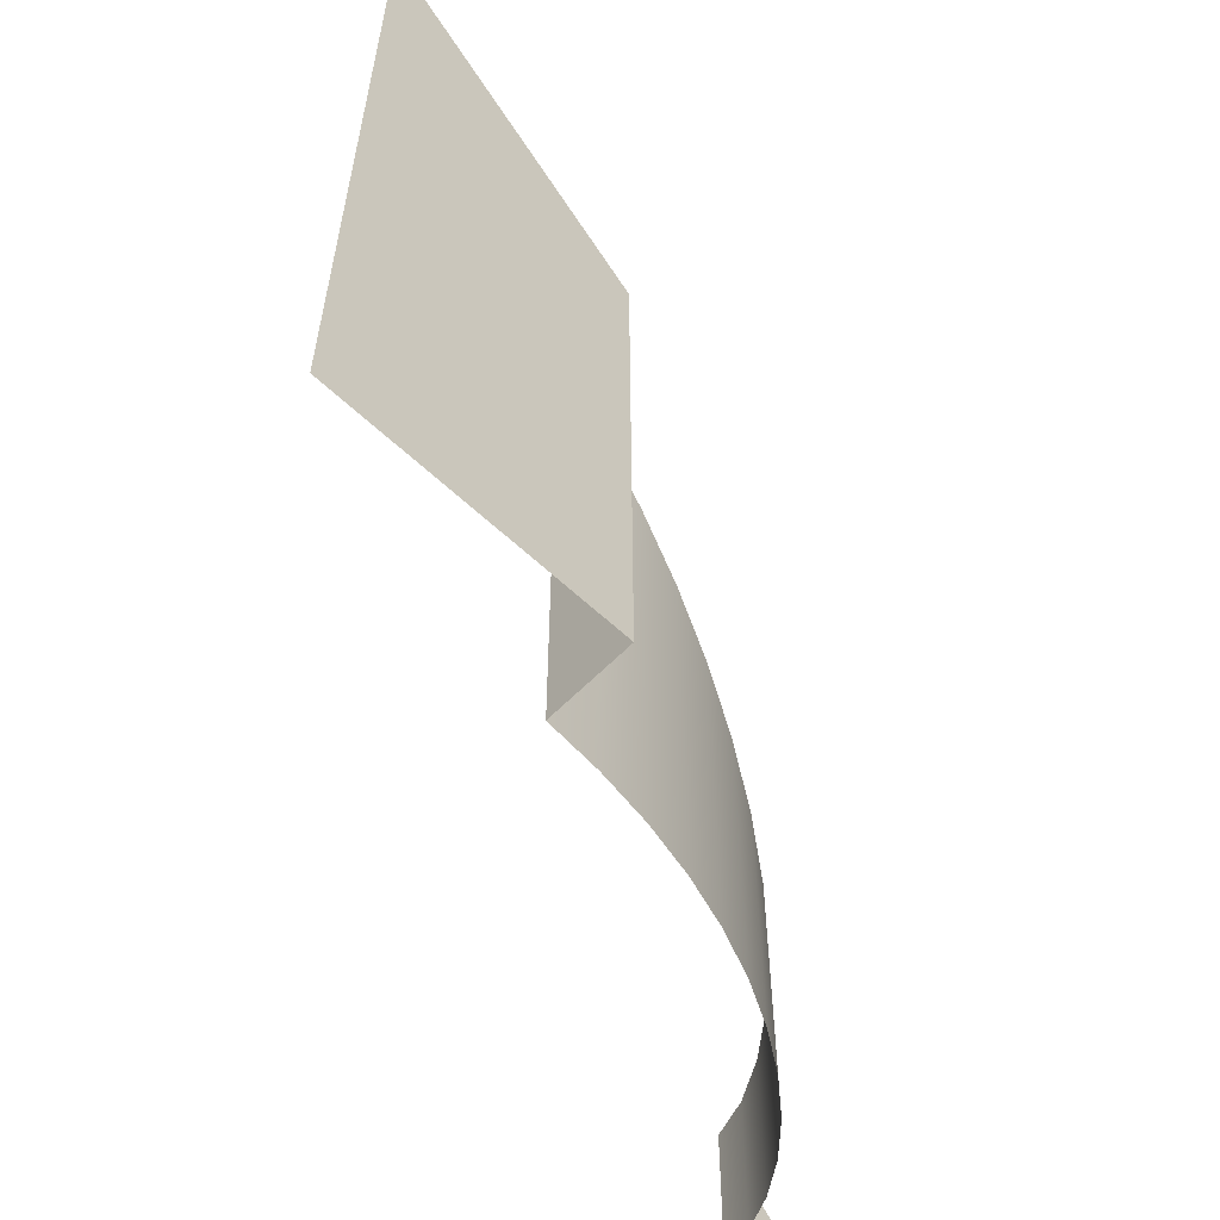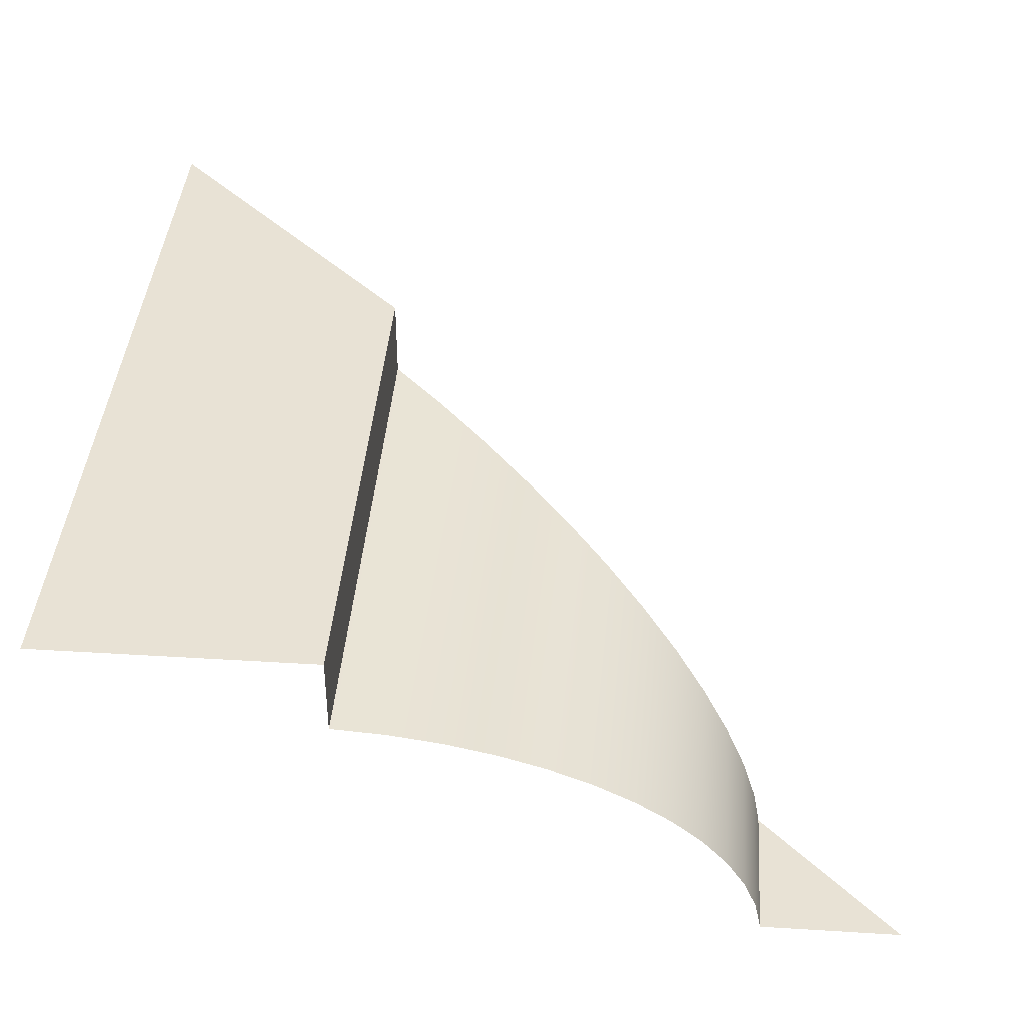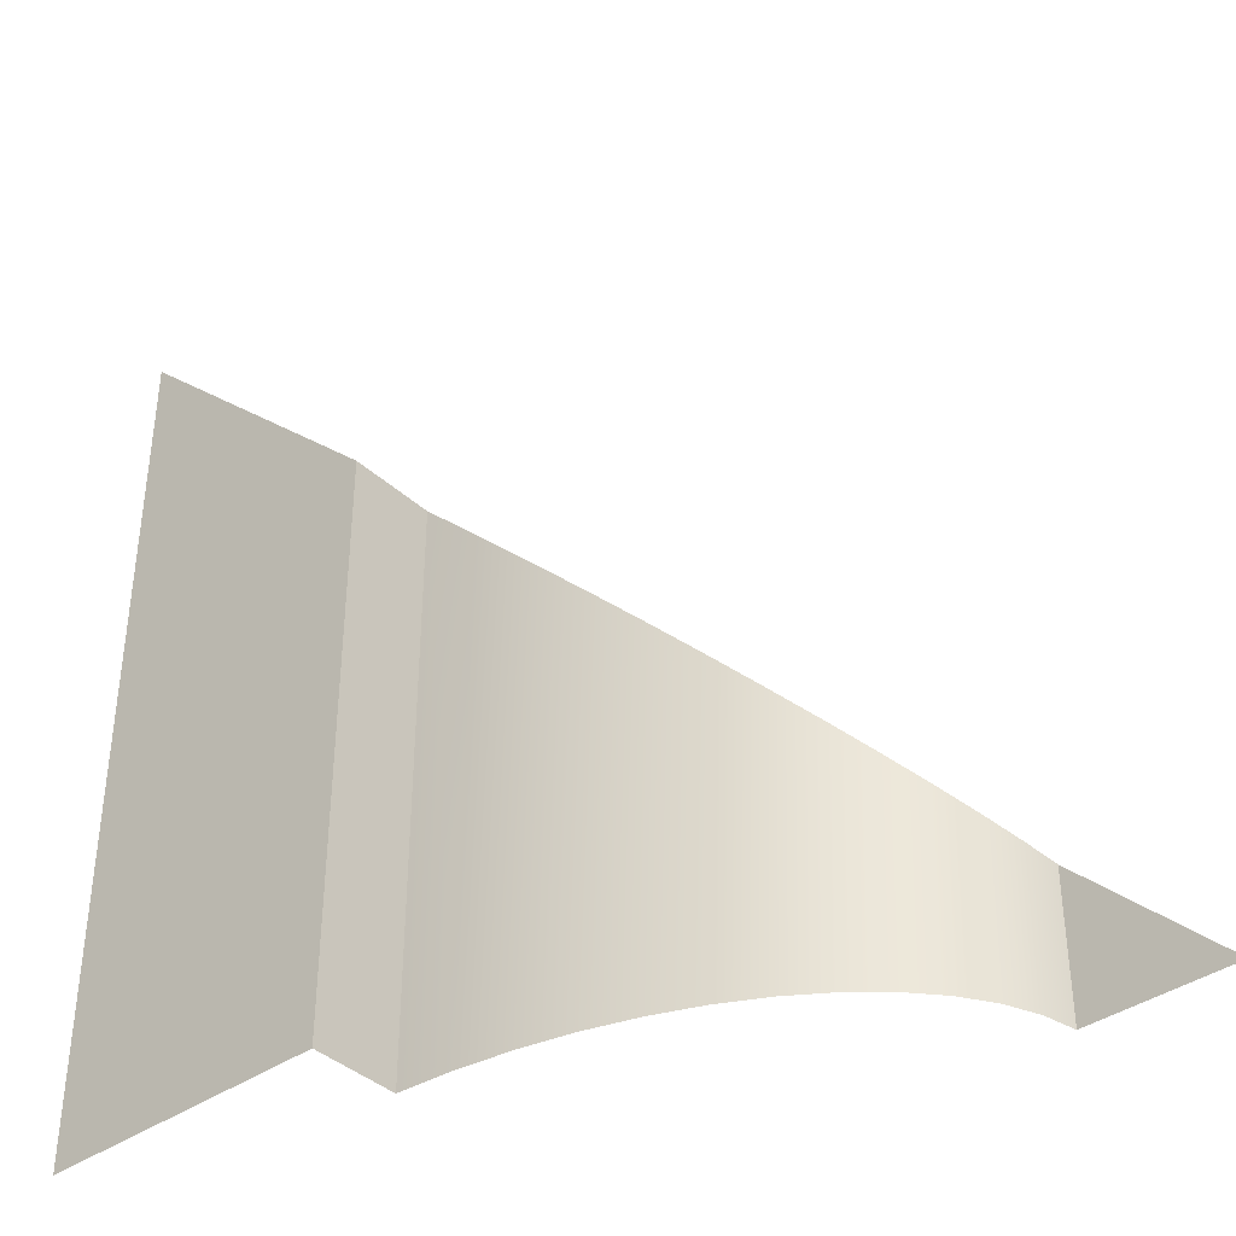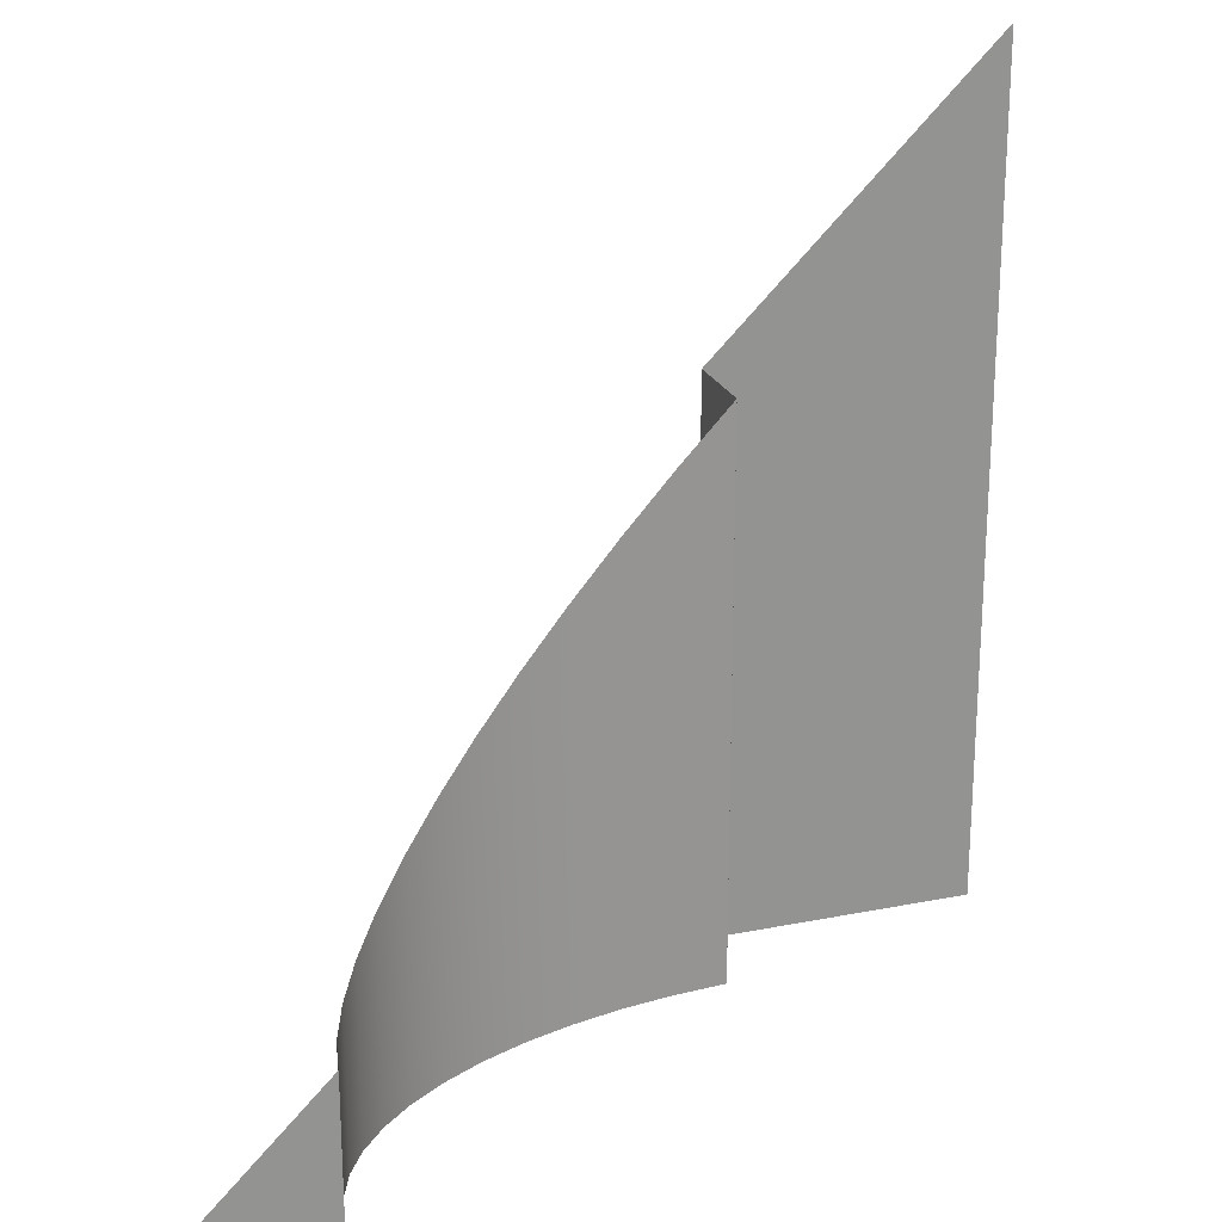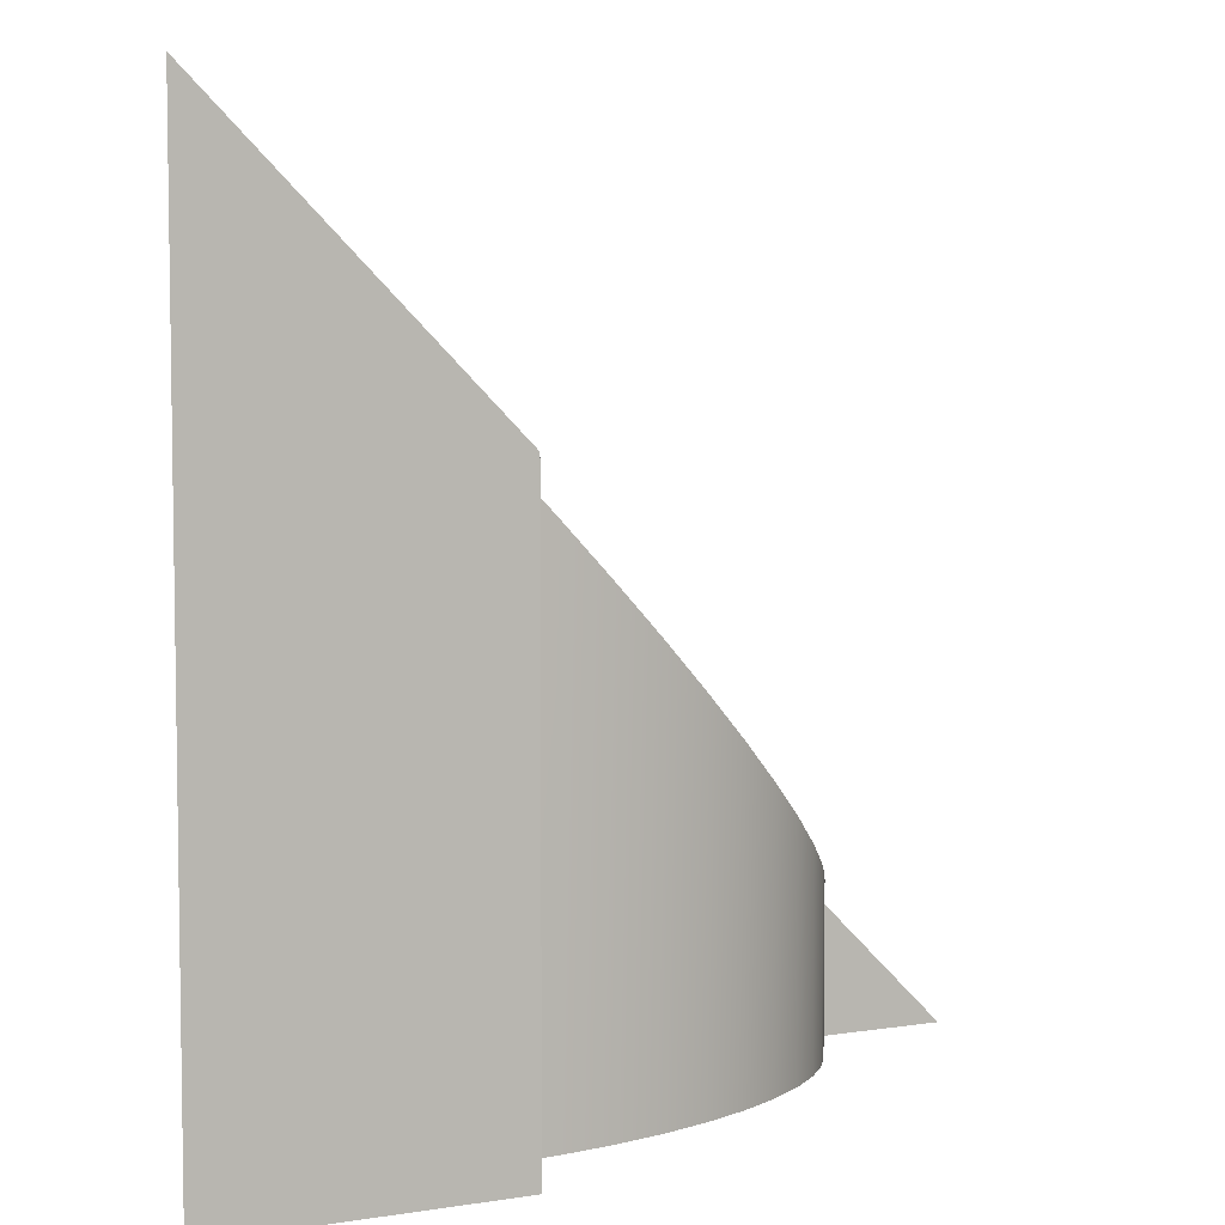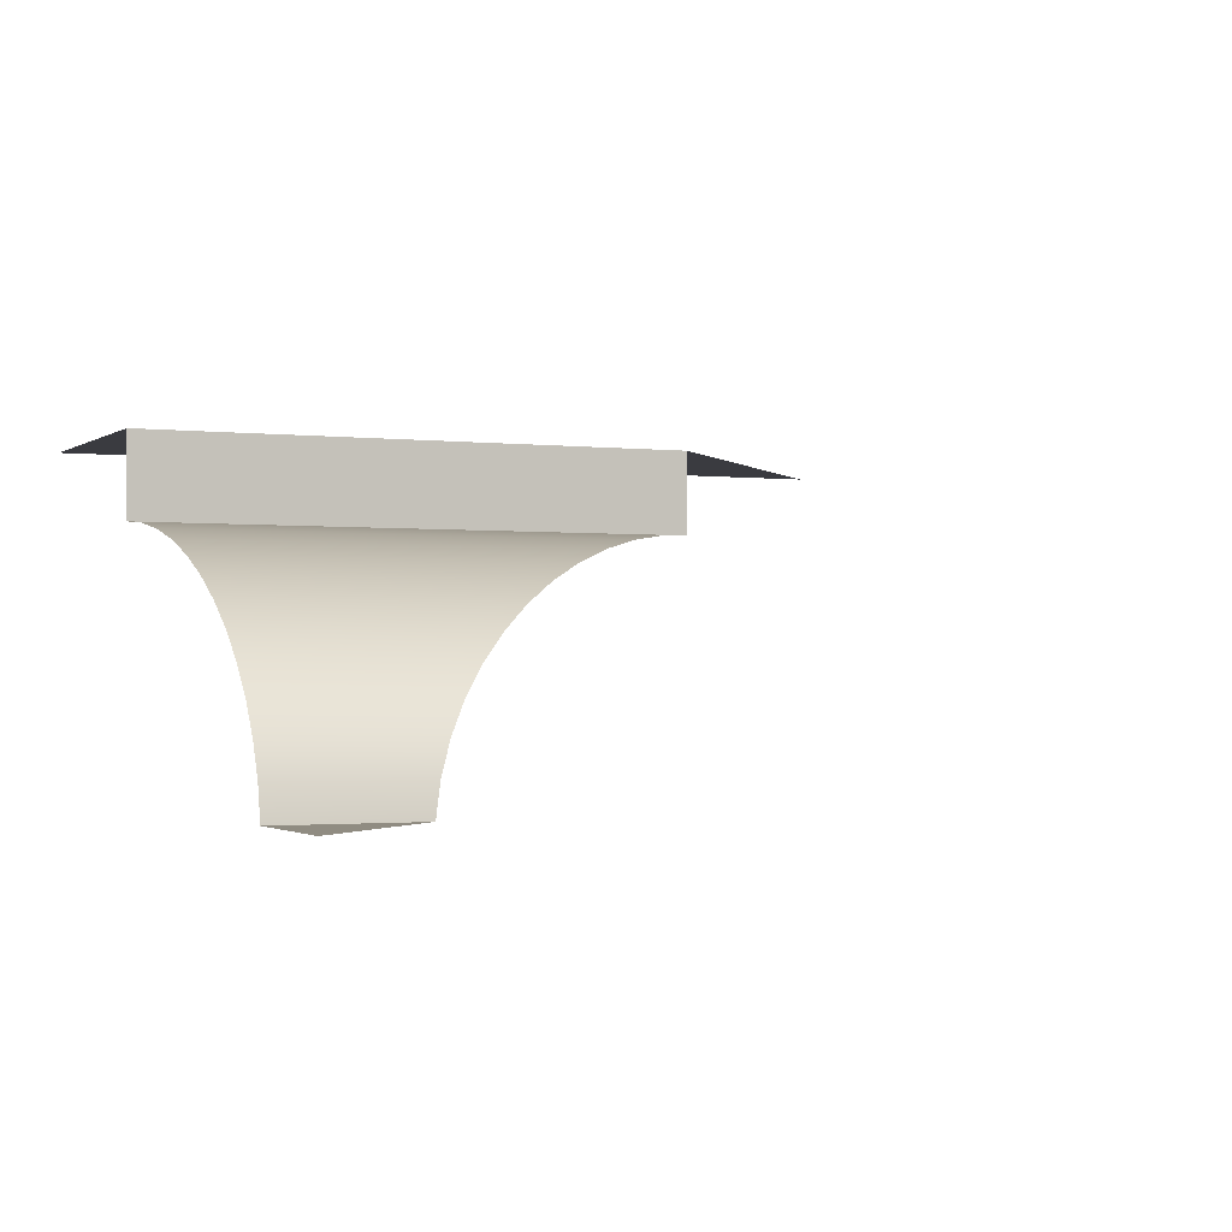
<metadata>
{"format":"obj","ext":"obj","renderer":"f3d","projection":"perspective","resolution":1024,"background":"white","views":[{"elev":-60.0,"azim":-43.9,"up":"+Y"},{"elev":40.7,"azim":4.3,"up":"+Z"},{"elev":-39.2,"azim":41.3,"up":"+Y"},{"elev":22.8,"azim":161.1,"up":"+Y"},{"elev":5.7,"azim":-25.7,"up":"+Y"},{"elev":-1.4,"azim":65.6,"up":"+Z"}]}
</metadata>
<code>
o #ID662
v -0.5553 0.5789 0.03343
v -0.5553 0.5866 0.03228
v -0.5553 0.5866 0.03343
v -0.5553 0.5789 0.03228
v -0.5553 0.5789 0.03228
v -0.5553 0.5789 0.03343
v -0.5553 0.5866 0.03228
v -0.5553 0.5866 0.03343
v -0.5553 0.5789 0.03343
v -0.5592 0.5905 0.03343
v -0.5592 0.5789 0.03343
v -0.5553 0.5866 0.03343
v -0.5553 0.5866 0.03343
v -0.5553 0.5789 0.03343
v -0.5592 0.5905 0.03343
v -0.5592 0.5789 0.03343
v -0.5546 0.5789 0.03222
v -0.5553 0.5866 0.03228
v -0.5553 0.5789 0.03228
v -0.5546 0.5859 0.03222
v -0.5546 0.5859 0.03222
v -0.5546 0.5789 0.03222
v -0.5553 0.5866 0.03228
v -0.5553 0.5789 0.03228
v -0.5539 0.5789 0.03211
v -0.5539 0.5851 0.03211
v -0.5539 0.5851 0.03211
v -0.5539 0.5789 0.03211
v -0.5532 0.5789 0.03195
v -0.5532 0.5844 0.03195
v -0.5532 0.5844 0.03195
v -0.5532 0.5789 0.03195
v -0.5525 0.5789 0.03175
v -0.5525 0.5838 0.03175
v -0.5525 0.5838 0.03175
v -0.5525 0.5789 0.03175
v -0.5519 0.5832 0.03149
v -0.5519 0.5789 0.03149
v -0.5519 0.5789 0.03149
v -0.5519 0.5832 0.03149
v -0.5513 0.5826 0.0312
v -0.5513 0.5789 0.0312
v -0.5513 0.5789 0.0312
v -0.5513 0.5826 0.0312
v -0.5508 0.5821 0.03086
v -0.5508 0.5789 0.03086
v -0.5508 0.5789 0.03086
v -0.5508 0.5821 0.03086
v -0.5504 0.5817 0.0305
v -0.5504 0.5789 0.0305
v -0.5504 0.5789 0.0305
v -0.5504 0.5817 0.0305
v -0.5501 0.5814 0.0301
v -0.5501 0.5789 0.0301
v -0.5501 0.5789 0.0301
v -0.5501 0.5814 0.0301
v -0.5498 0.5811 0.02968
v -0.5498 0.5789 0.02968
v -0.5498 0.5789 0.02968
v -0.5498 0.5811 0.02968
v -0.5496 0.5809 0.02925
v -0.5496 0.5789 0.02925
v -0.5496 0.5789 0.02925
v -0.5496 0.5809 0.02925
v -0.5495 0.5808 0.02881
v -0.5495 0.5789 0.02881
v -0.5495 0.5789 0.02881
v -0.5495 0.5808 0.02881
v -0.5476 0.5789 0.02881
v -0.5495 0.5808 0.02881
v -0.5495 0.5789 0.02881
v -0.5495 0.5789 0.02881
v -0.5495 0.5808 0.02881
v -0.5476 0.5789 0.02881
f 1 2 3
f 2 1 4
f 5 6 7
f 8 7 6
f 9 10 11
f 10 9 12
f 13 14 15
f 16 15 14
f 17 18 19
f 18 17 20
f 21 22 23
f 24 23 22
f 25 20 17
f 20 25 26
f 27 28 21
f 22 21 28
f 29 26 25
f 26 29 30
f 31 32 27
f 28 27 32
f 33 30 29
f 30 33 34
f 35 36 31
f 32 31 36
f 33 37 34
f 37 33 38
f 39 36 40
f 35 40 36
f 38 41 37
f 41 38 42
f 43 39 44
f 40 44 39
f 42 45 41
f 45 42 46
f 47 43 48
f 44 48 43
f 46 49 45
f 49 46 50
f 51 47 52
f 48 52 47
f 50 53 49
f 53 50 54
f 55 51 56
f 52 56 51
f 54 57 53
f 57 54 58
f 59 55 60
f 56 60 55
f 58 61 57
f 61 58 62
f 63 59 64
f 60 64 59
f 62 65 61
f 65 62 66
f 67 63 68
f 64 68 63
f 69 70 71
f 72 73 74

</code>
